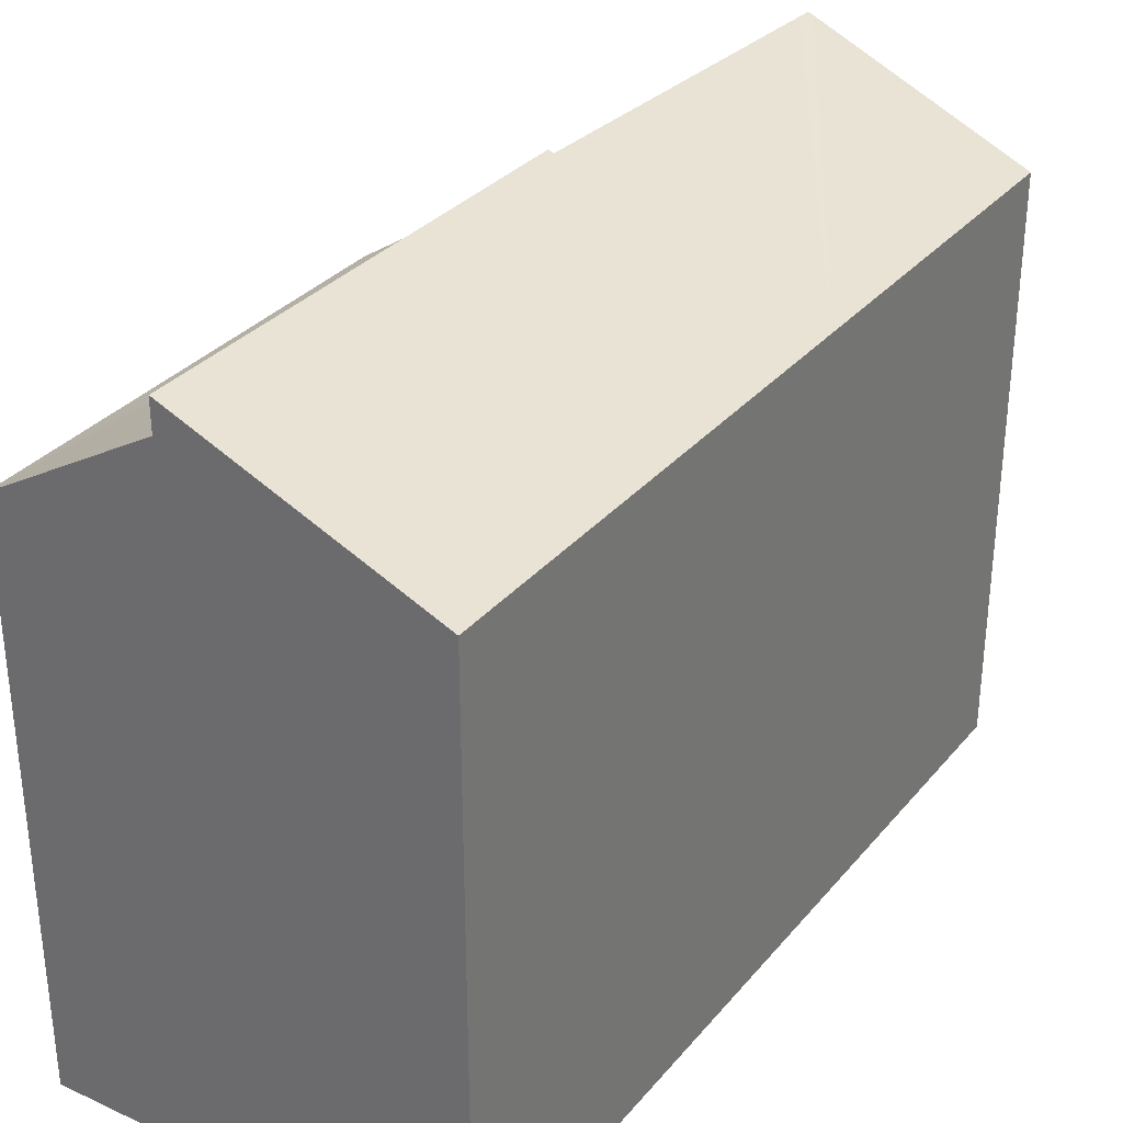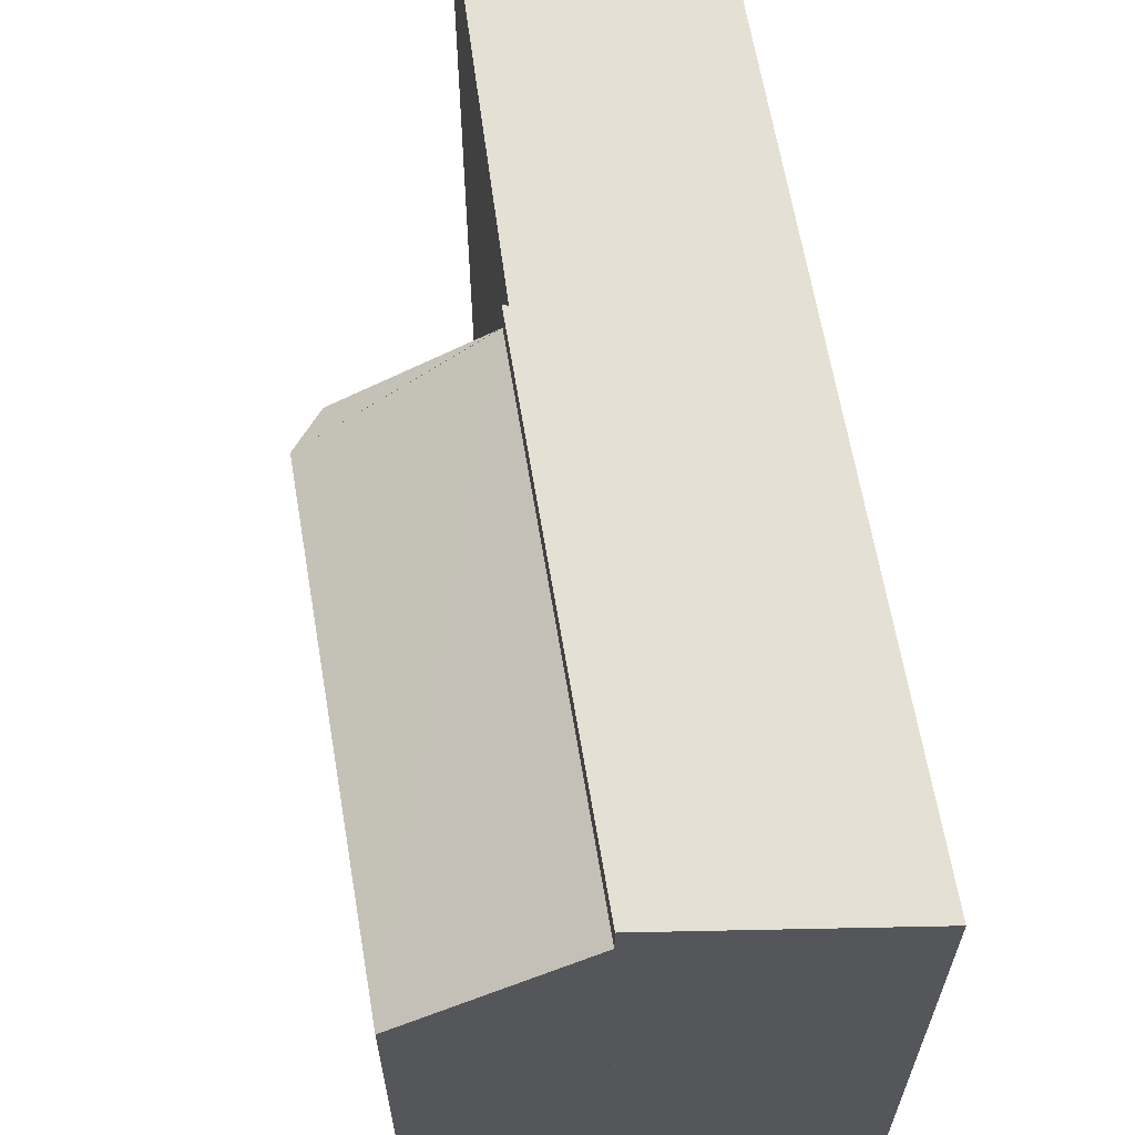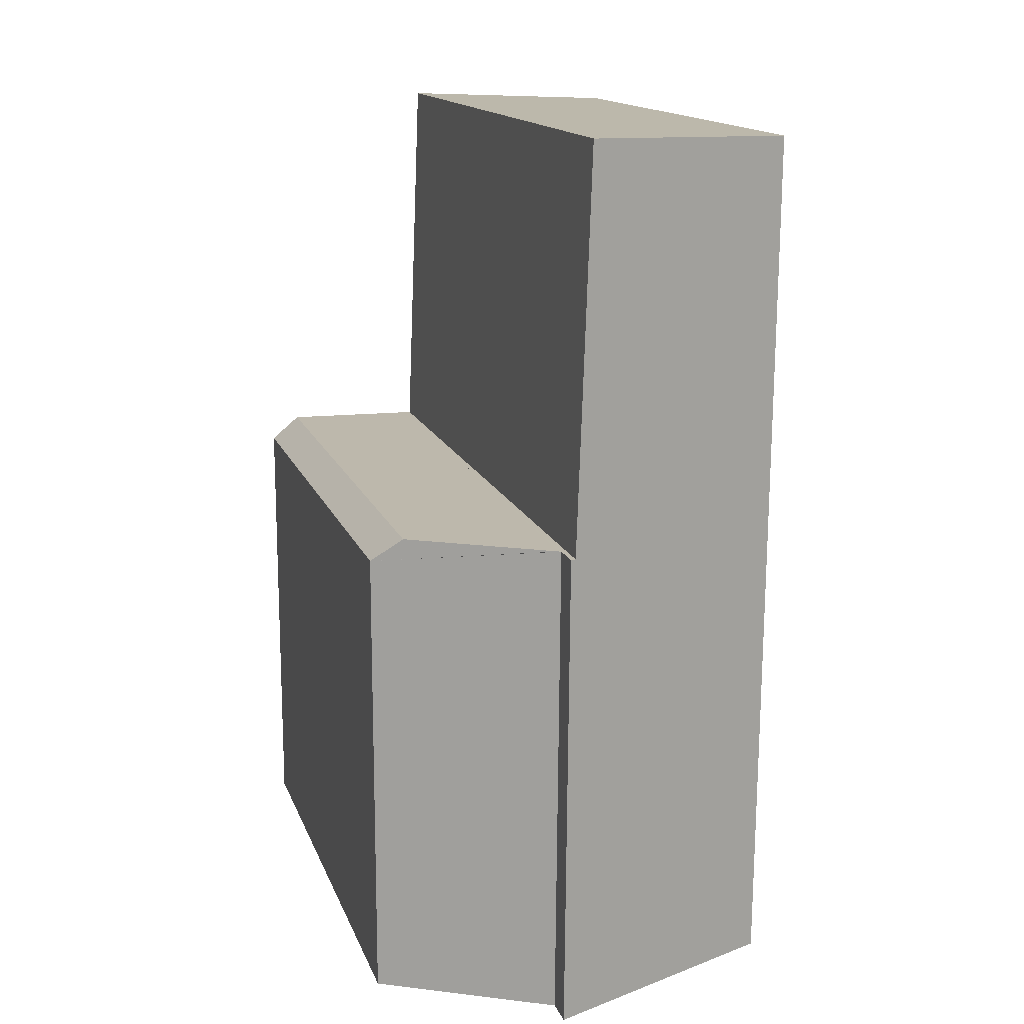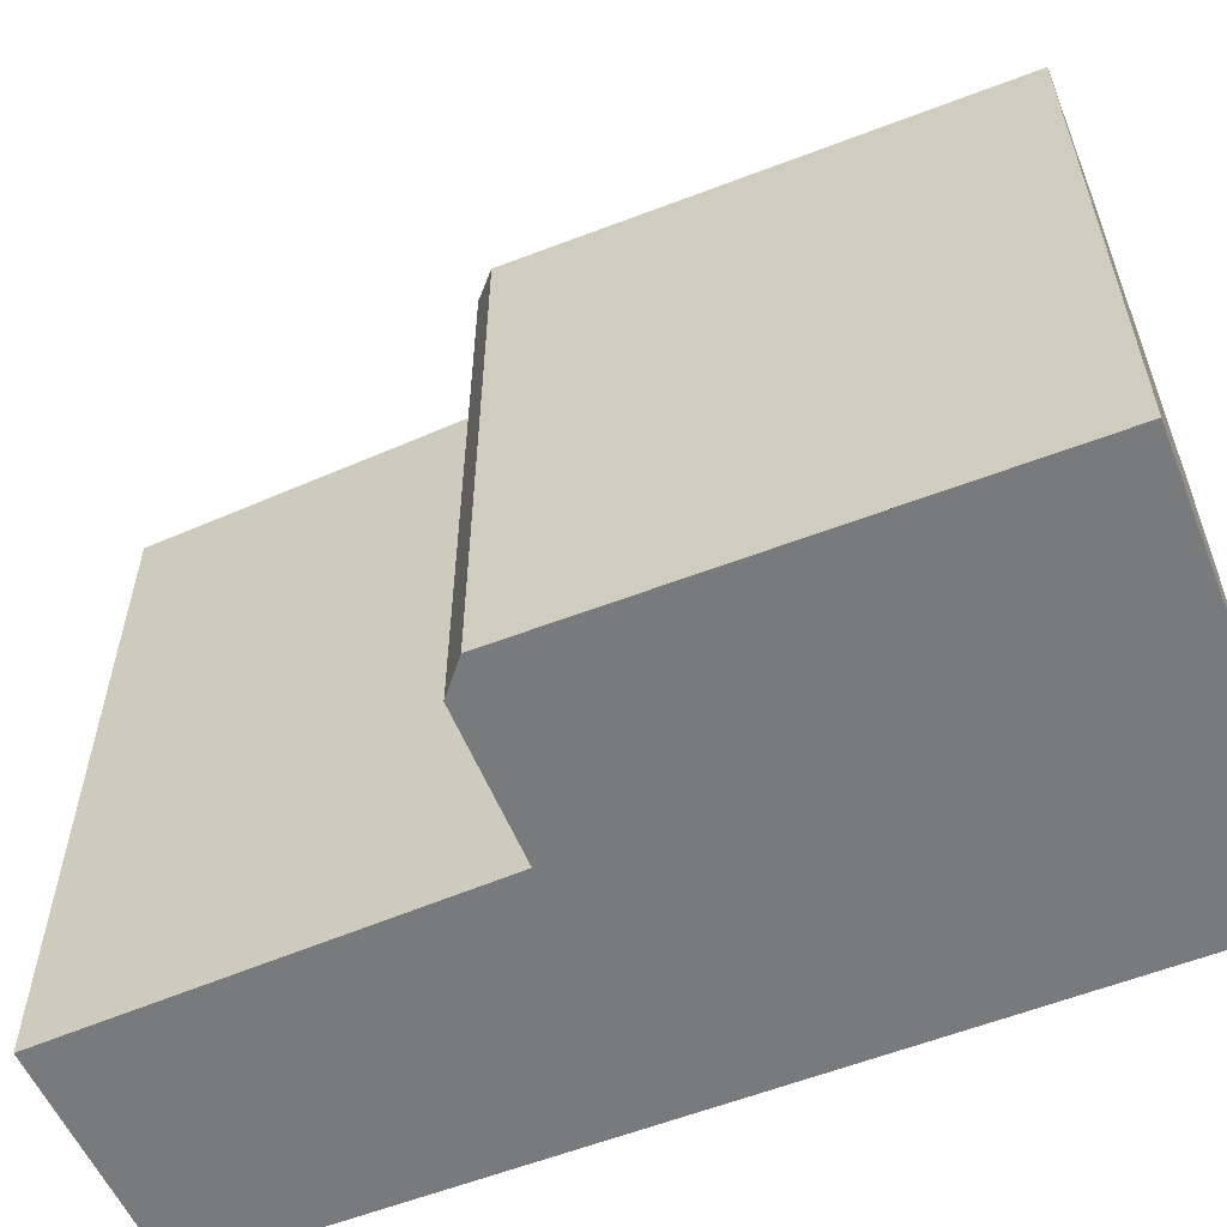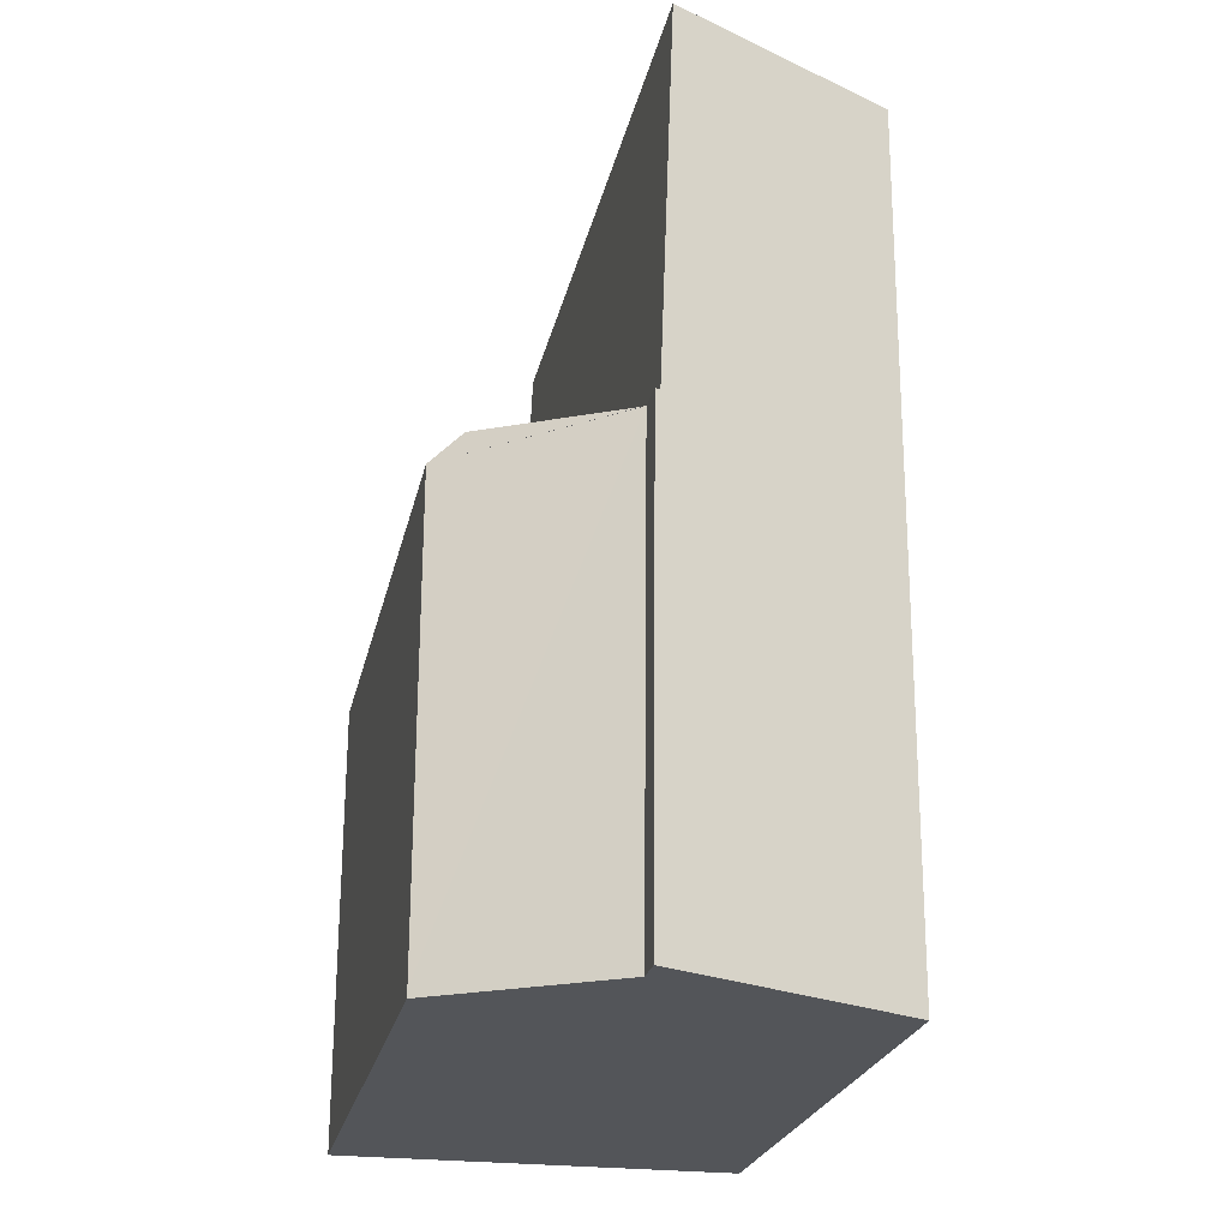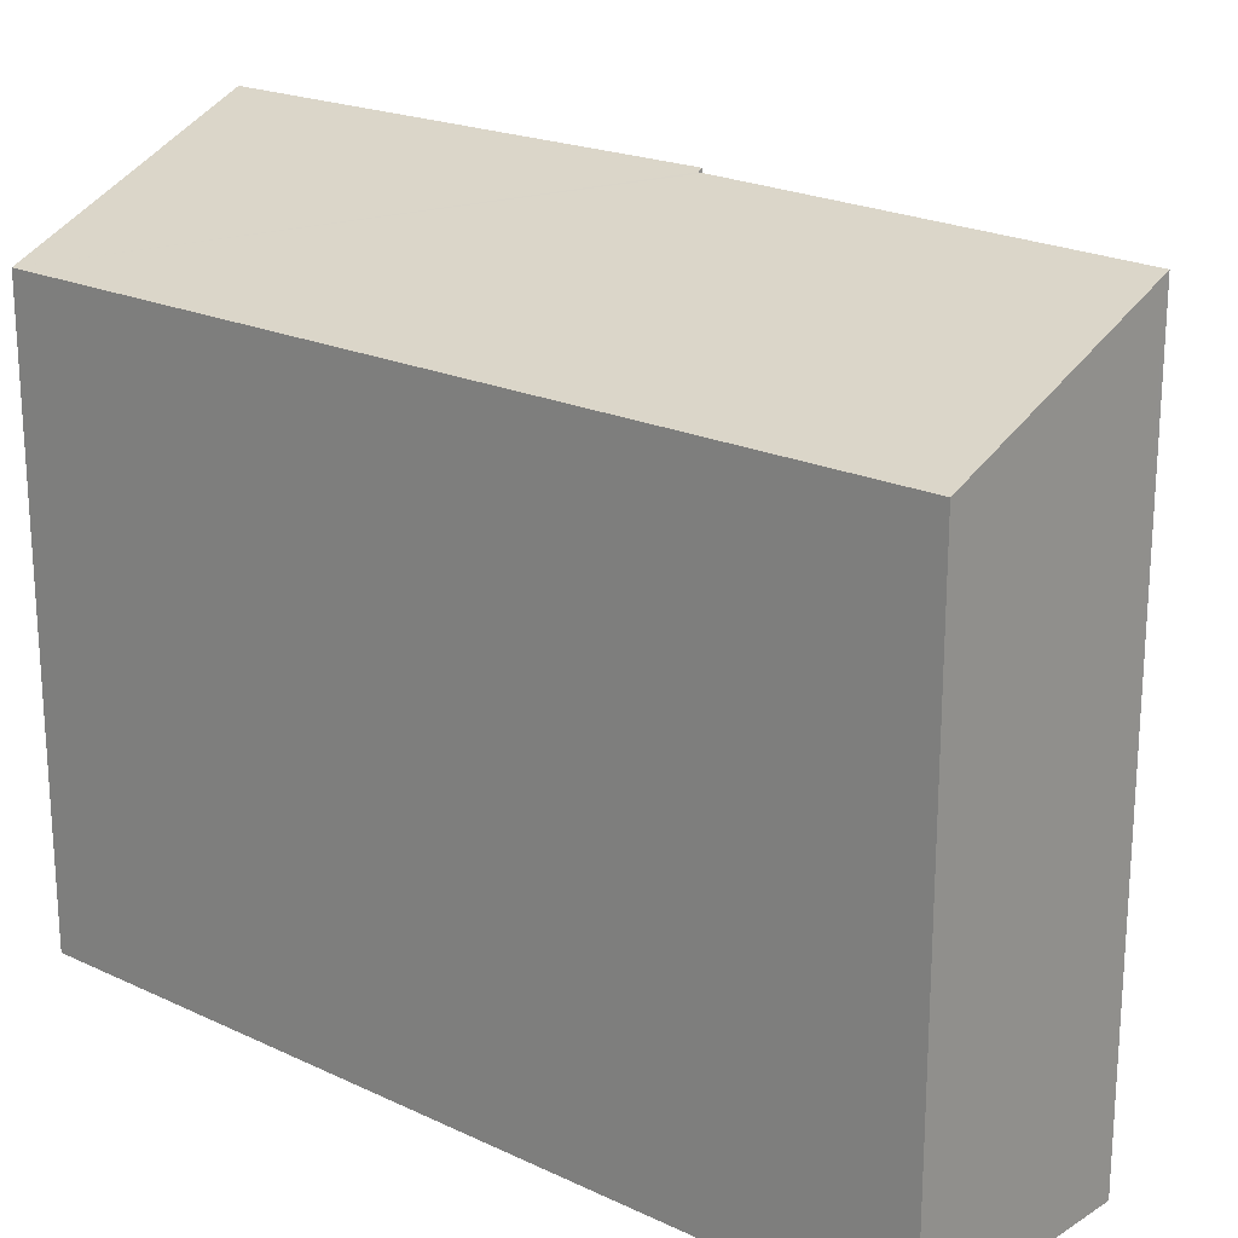
<metadata>
{"format":"obj","ext":"obj","renderer":"f3d","projection":"perspective","resolution":1024,"background":"white","views":[{"elev":31.9,"azim":-147.5,"up":"+Y"},{"elev":63.0,"azim":170.2,"up":"+Y"},{"elev":15.0,"azim":164.0,"up":"+Z"},{"elev":-58.0,"azim":111.6,"up":"+Y"},{"elev":-24.5,"azim":167.9,"up":"+Z"},{"elev":20.7,"azim":-50.4,"up":"+Y"}]}
</metadata>
<code>
v  10.91 14.75 -22.51
v  6.517 17.26 -10.06
v  10.91 14.75 -10.66
v  10.91 14.75 -22.7
v  6.625 17.26 -22.7
v  6.562 17.23 -10.06
v  10.13 15.19 -10.01
v  6.517 6.159e-16 -10.06
v  6.562 6.159e-16 -10.06
v  10.13 6.129e-16 -10.01
v  10.91 6.526e-16 -10.66
v  10.91 1.39e-15 -22.7
v  10.91 1.379e-15 -22.51
v  6.625 1.39e-15 -22.7
v  5.842 17.82 0.257
v  0.082 15.35 -9.499
v  0 15.35 9.399e-16
v  5.973 17.87 0.263
v  5.989 17.88 -0.136
v  6.376 18.01 -9.932
v  0.088 15.35 -10.21
v  0.09 15.35 -10.48
v  0.105 15.35 -12.23
v  0.113 15.35 -13.22
v  0.194 15.35 -22.7
v  6.381 18.01 -10.06
v  6.517 18.07 -10.06
v  6.625 18.07 -22.7
v  6.381 6.16e-16 -10.06
v  6.376 6.082e-16 -9.932
v  5.989 8.328e-18 -0.136
v  5.973 -1.61e-17 0.263
v  0 0 0
v  5.842 -1.574e-17 0.257
v  0.194 1.39e-15 -22.7
v  0.113 8.096e-16 -13.22
v  0.105 7.489e-16 -12.23
v  0.088 6.251e-16 -10.21
v  0.09 6.418e-16 -10.48
v  0.082 5.816e-16 -9.499
g defaultobject
f 1 2 3
f 2 1 4
f 2 4 5
f 3 6 7
f 8 6 2
f 6 8 7
f 7 8 9
f 7 9 10
f 10 3 7
f 3 10 11
f 11 1 3
f 1 11 4
f 4 11 12
f 12 11 13
f 4 14 5
f 14 4 12
f 14 2 5
f 2 14 8
f 13 14 12
f 14 13 11
f 14 11 10
f 14 10 9
f 14 9 8
f 15 16 17
f 16 15 18
f 16 18 19
f 16 19 20
f 16 20 21
f 21 20 22
f 22 20 23
f 23 20 24
f 24 20 25
f 25 20 26
f 25 26 27
f 25 27 28
f 20 29 26
f 29 20 19
f 29 19 18
f 29 18 30
f 30 18 31
f 31 18 32
f 8 28 27
f 28 8 14
f 26 8 27
f 8 26 29
f 15 32 18
f 32 15 17
f 32 17 33
f 32 33 34
f 14 25 28
f 25 14 35
f 35 24 25
f 24 35 23
f 23 35 22
f 22 35 21
f 21 35 16
f 16 35 17
f 17 35 36
f 17 36 33
f 33 36 37
f 33 37 38
f 38 37 39
f 33 38 40
f 8 35 14
f 35 8 36
f 36 8 29
f 36 29 30
f 36 30 31
f 36 31 37
f 37 31 39
f 39 31 38
f 38 31 40
f 40 31 33
f 33 31 34
f 34 31 32

</code>
